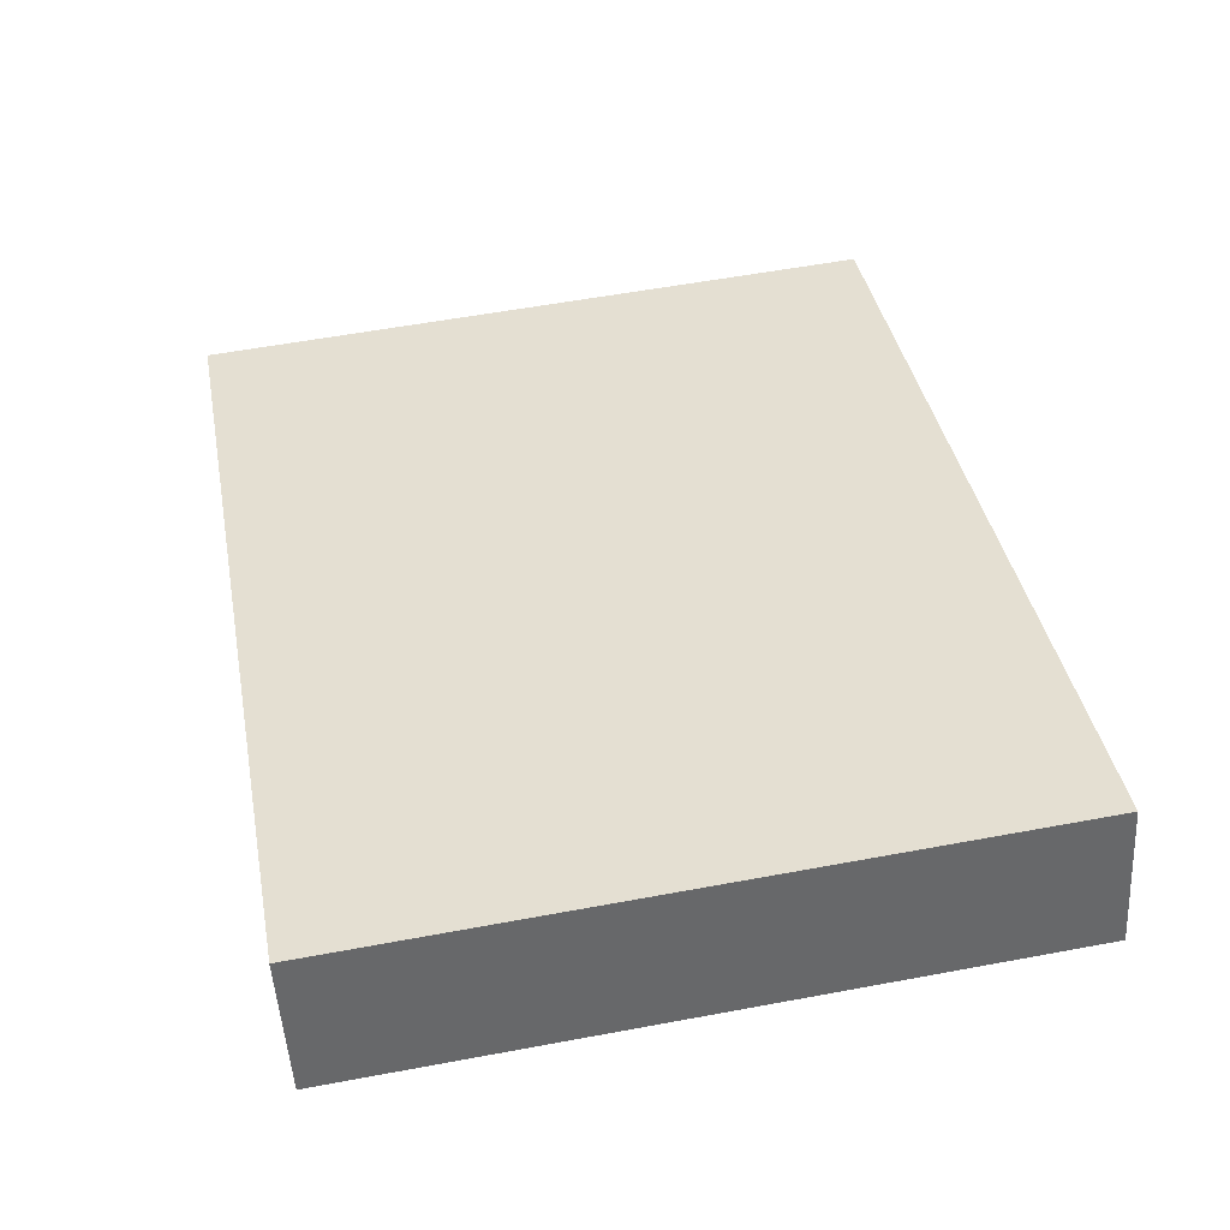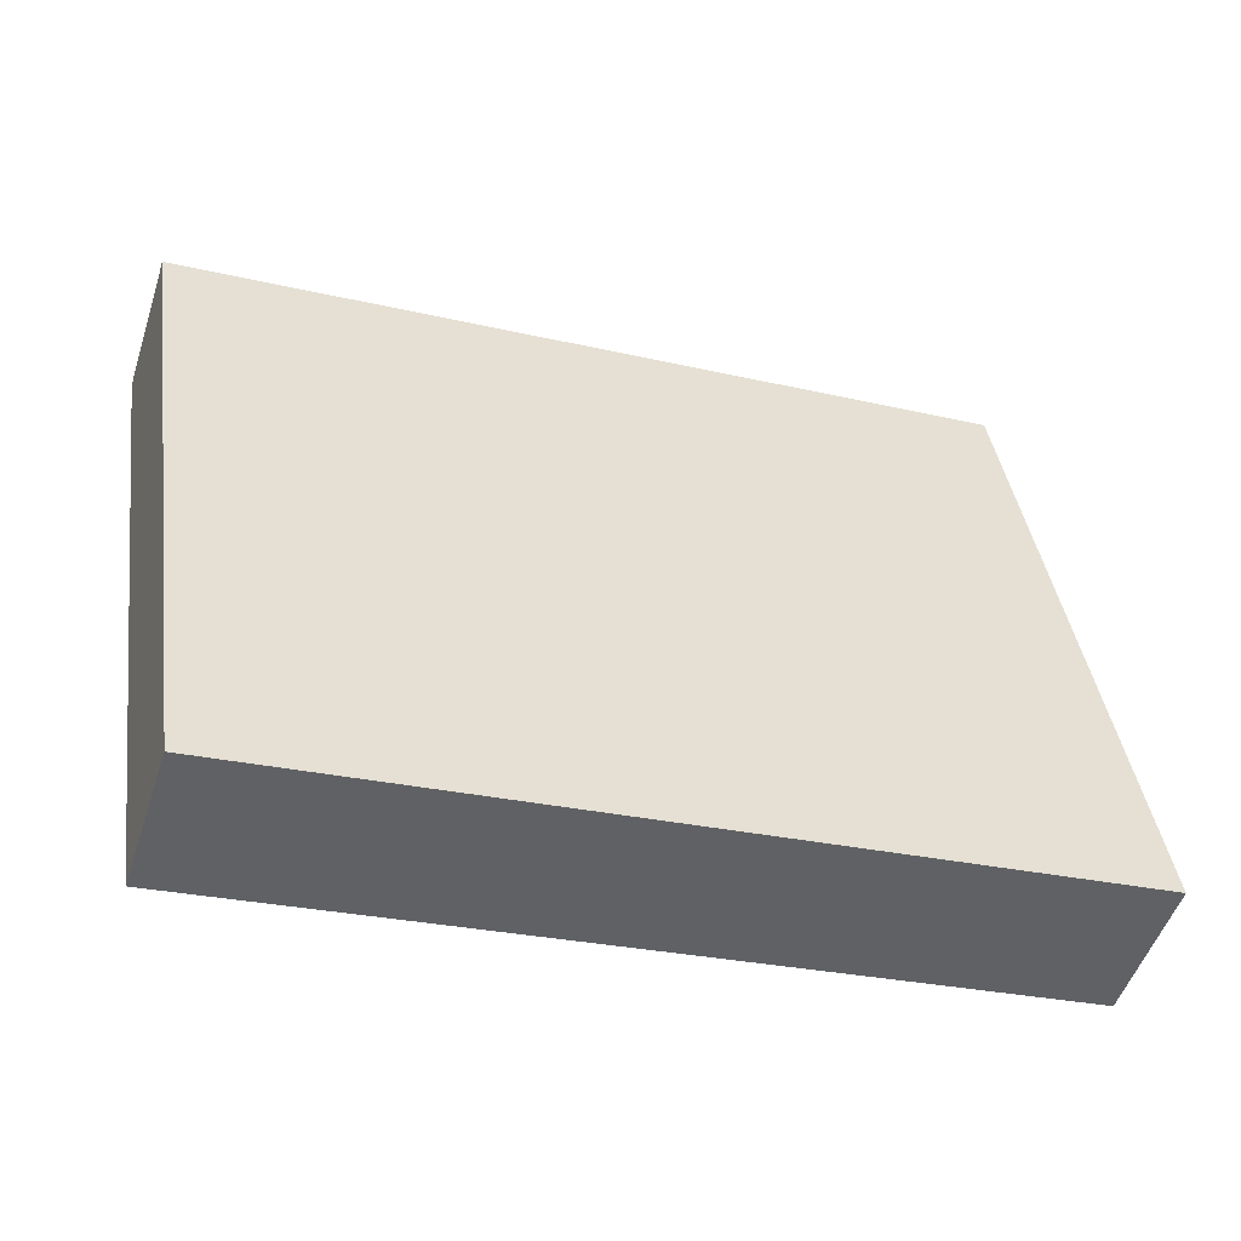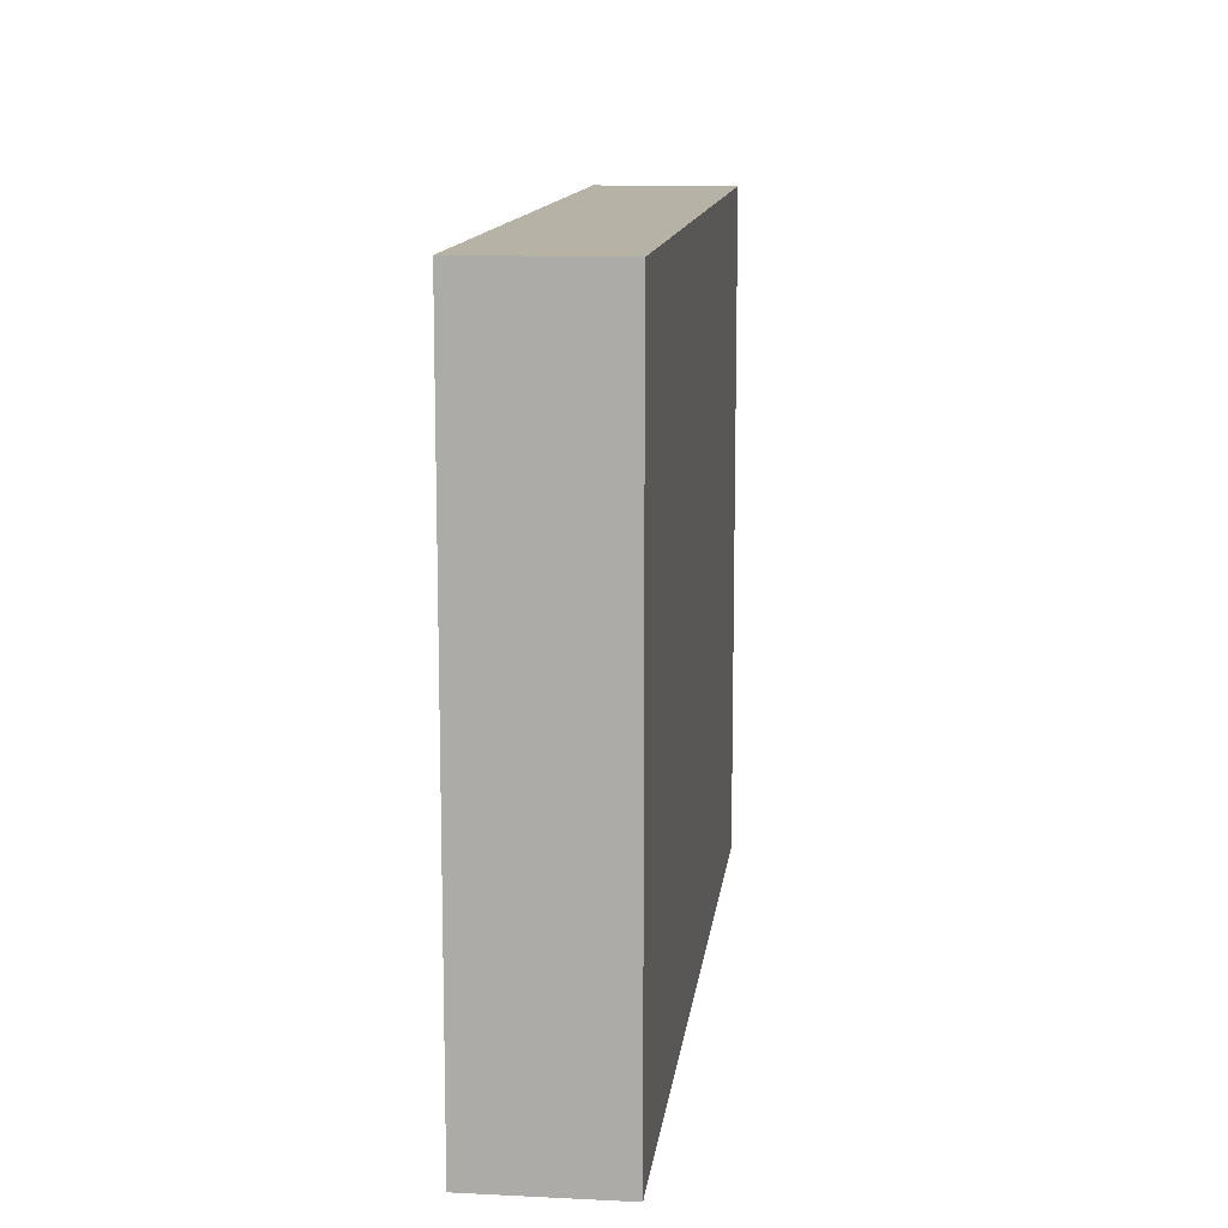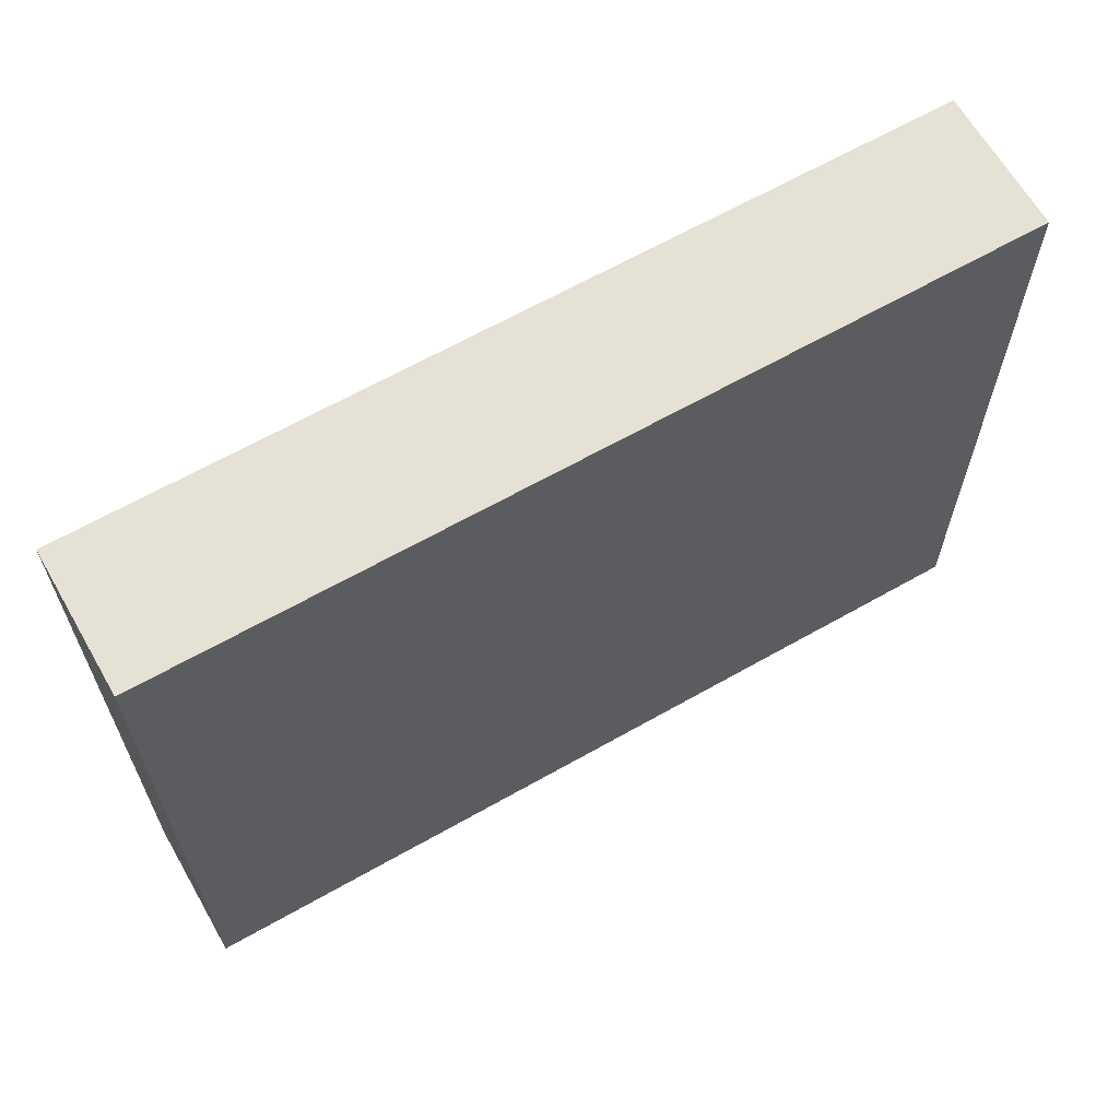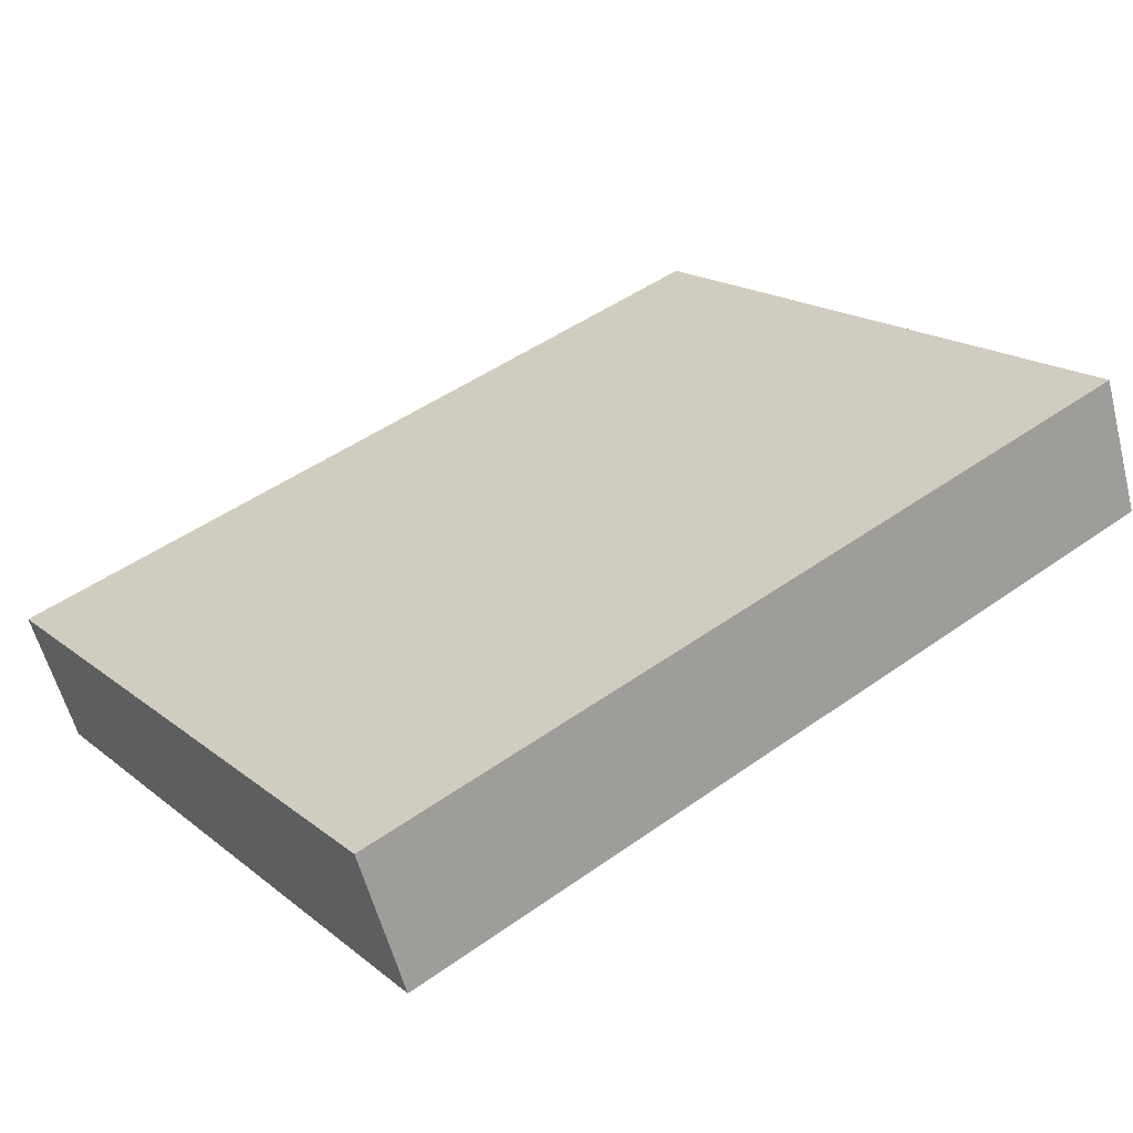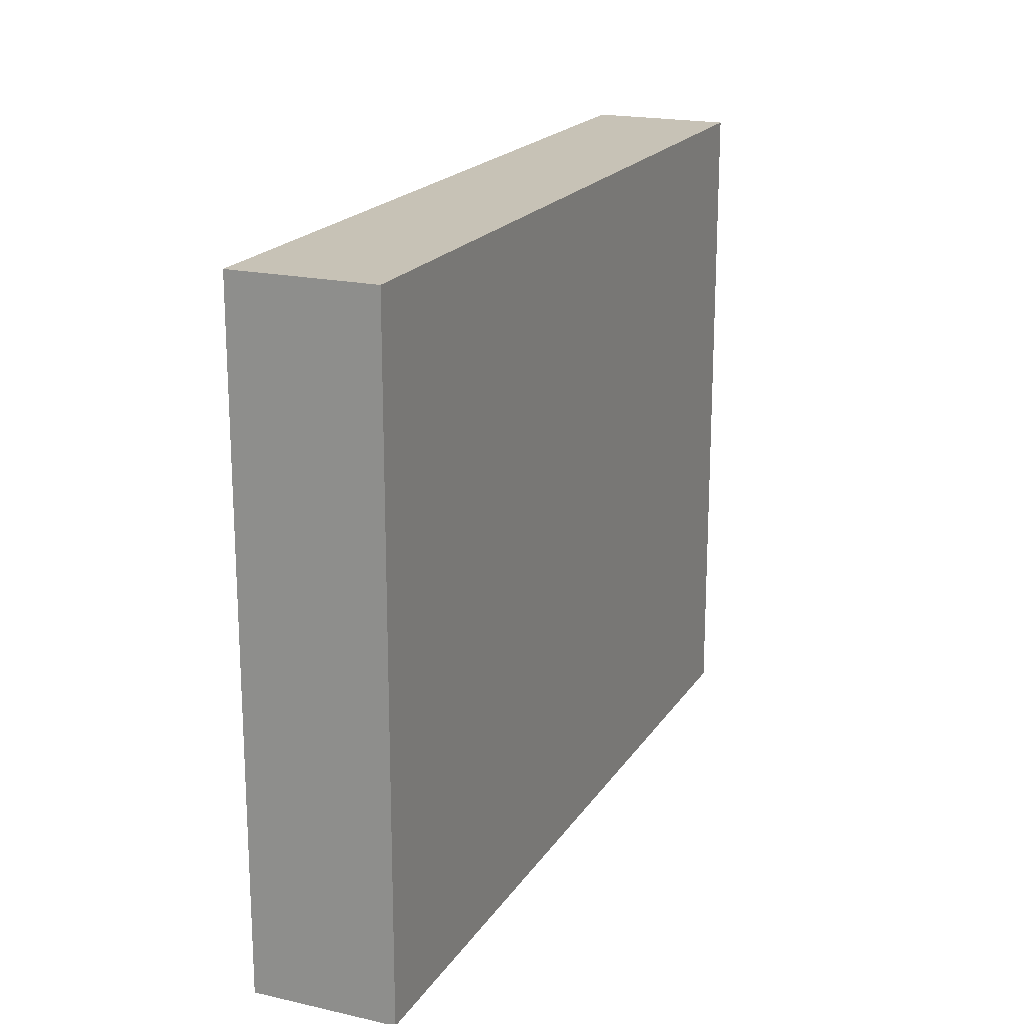
<metadata>
{"format":"obj","ext":"obj","renderer":"f3d","projection":"perspective","resolution":1024,"background":"white","views":[{"elev":56.9,"azim":-101.0,"up":"+Z"},{"elev":40.3,"azim":-8.1,"up":"+Z"},{"elev":12.3,"azim":-64.9,"up":"+Y"},{"elev":64.6,"azim":-11.4,"up":"+Y"},{"elev":17.9,"azim":145.7,"up":"+Z"},{"elev":19.2,"azim":-48.4,"up":"+Y"}]}
</metadata>
<code>
v  0 4.239 2.596e-16
v  5.412 4.239 -0.852
v  5.129 4.239 -1.704
v  0.284 4.239 0.852
v  5.412 5.217e-17 -0.852
v  5.129 1.043e-16 -1.704
v  0 0 0
v  0.284 -5.217e-17 0.852
g defaultobject
f 1 2 3
f 2 1 4
f 5 3 2
f 3 5 6
f 6 1 3
f 1 6 7
f 7 4 1
f 4 7 8
f 8 2 4
f 2 8 5
f 5 7 6
f 7 5 8

</code>
